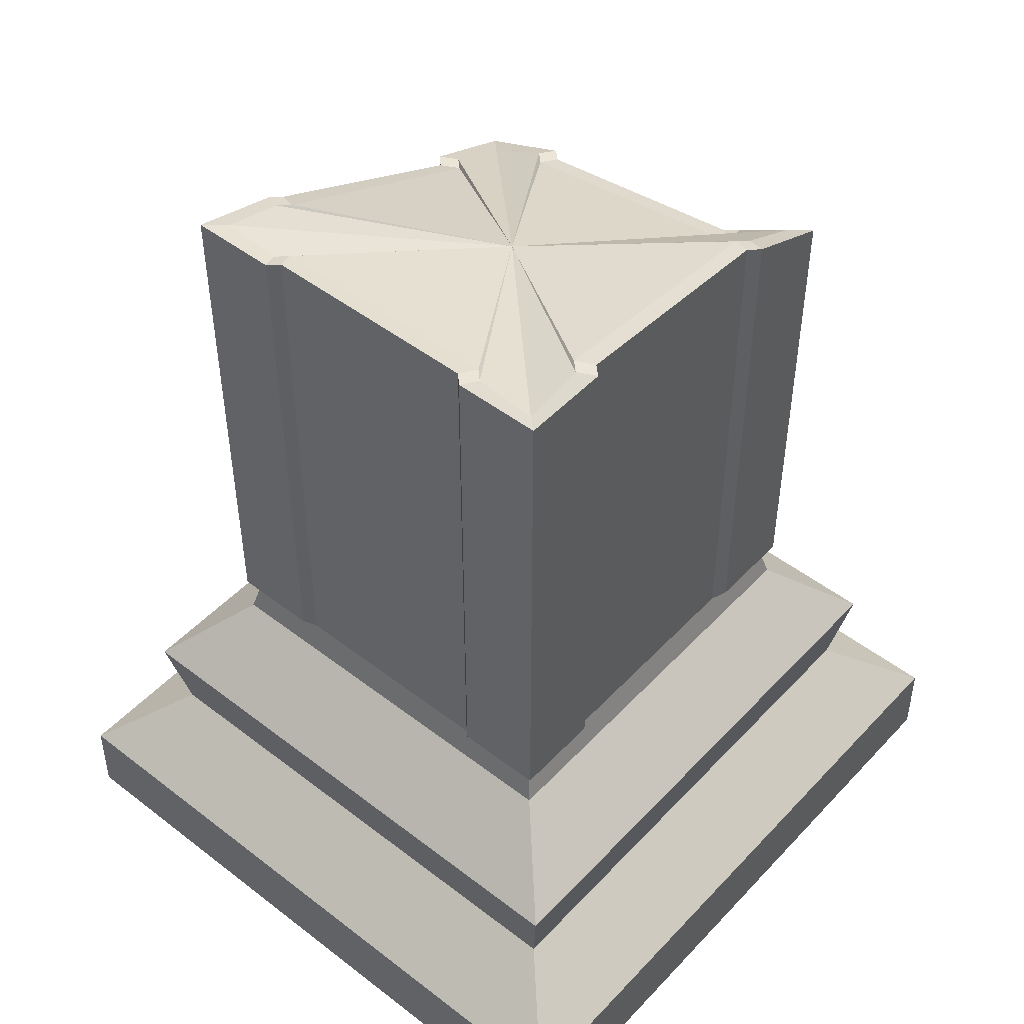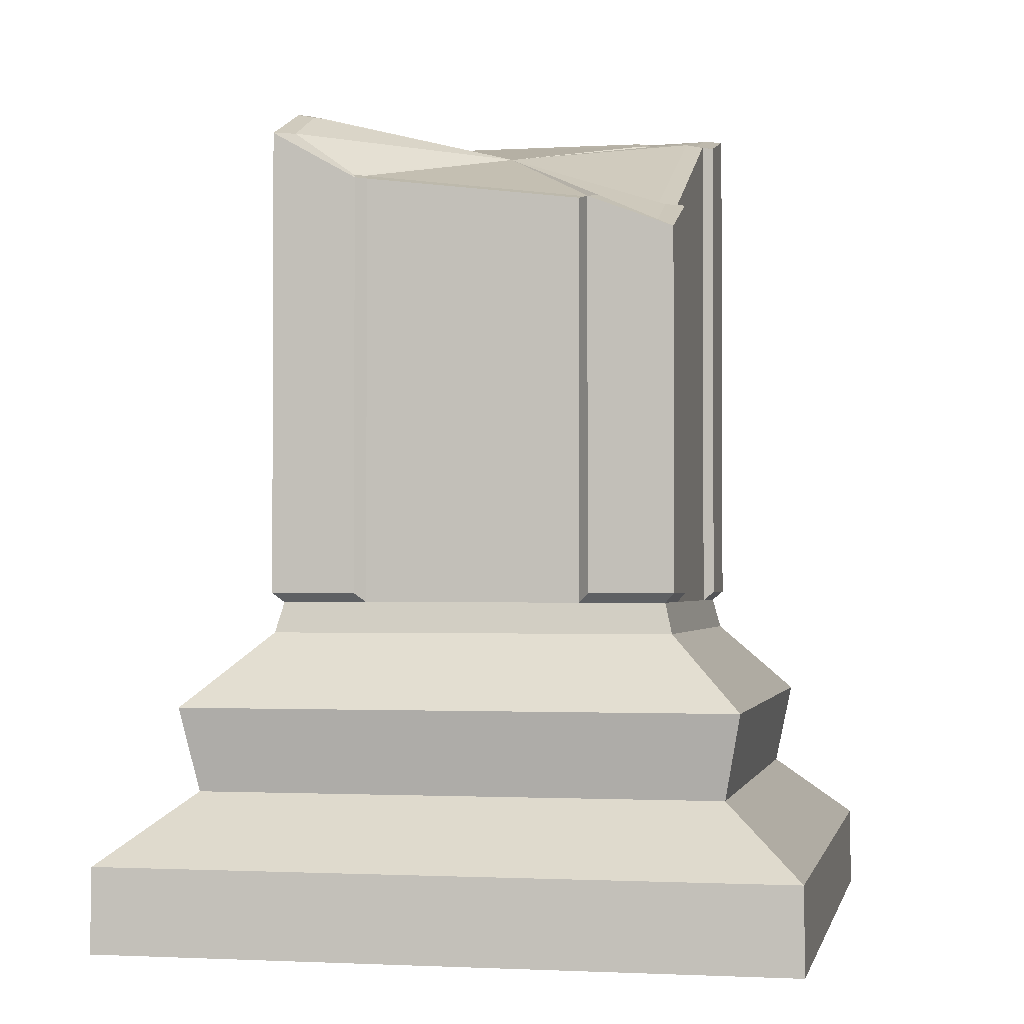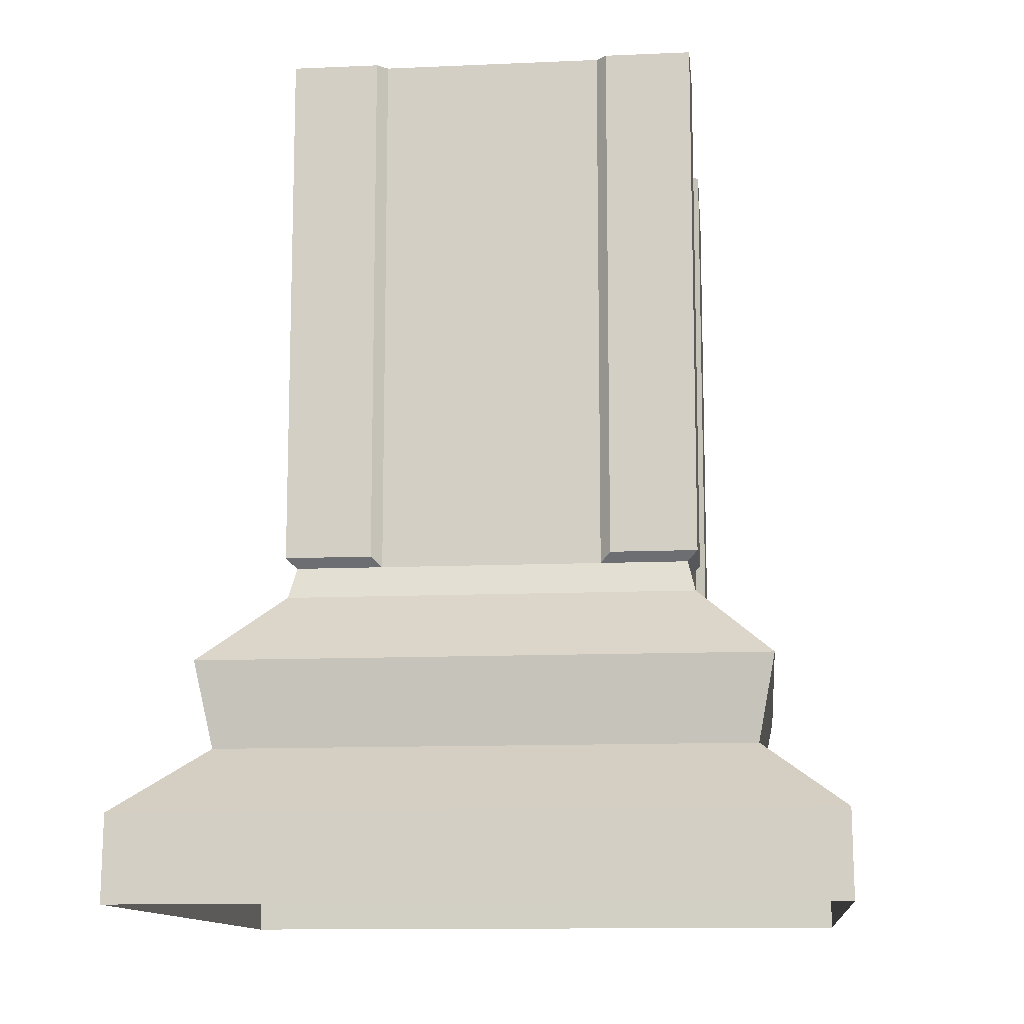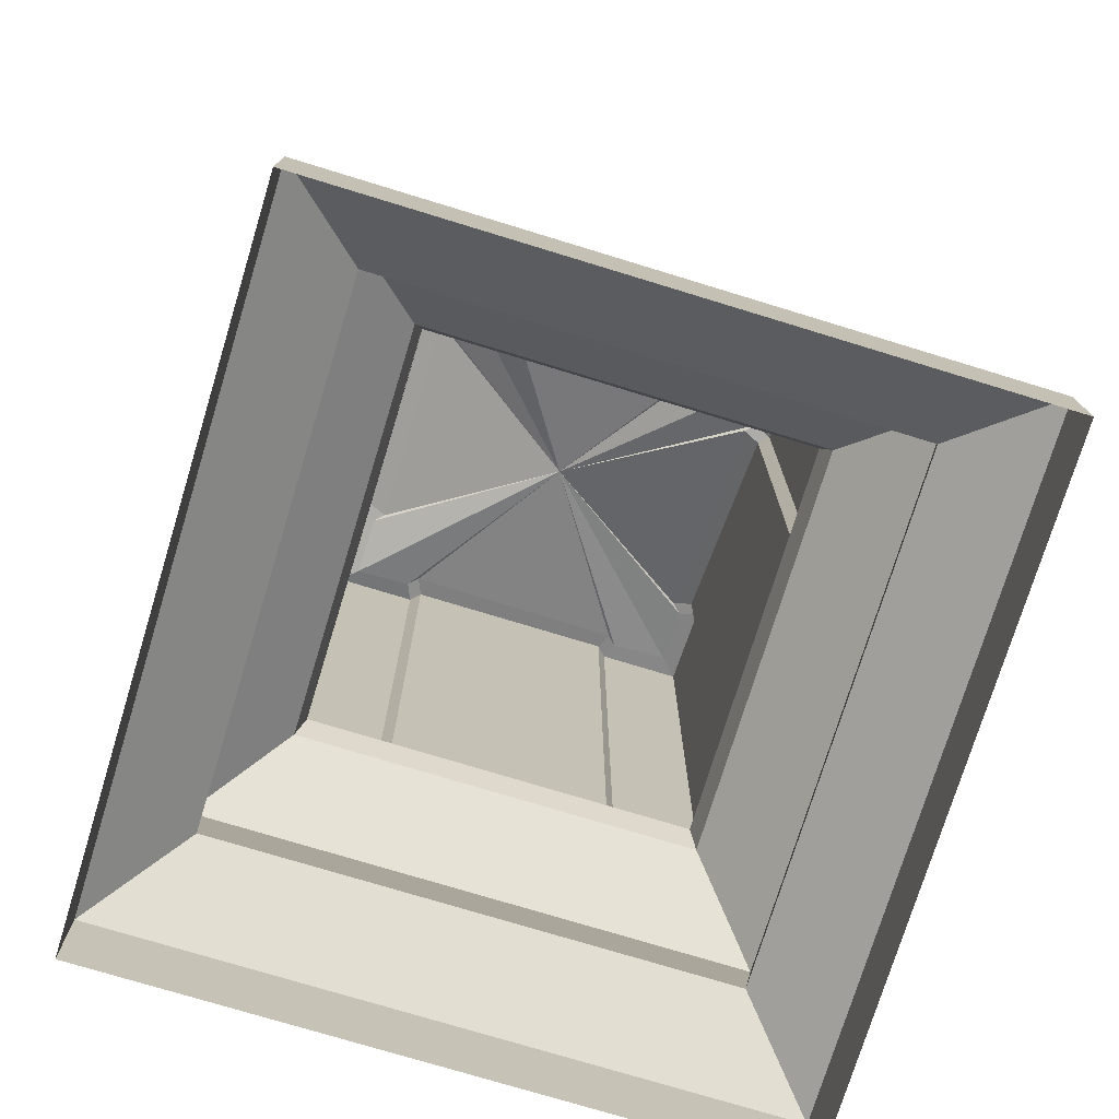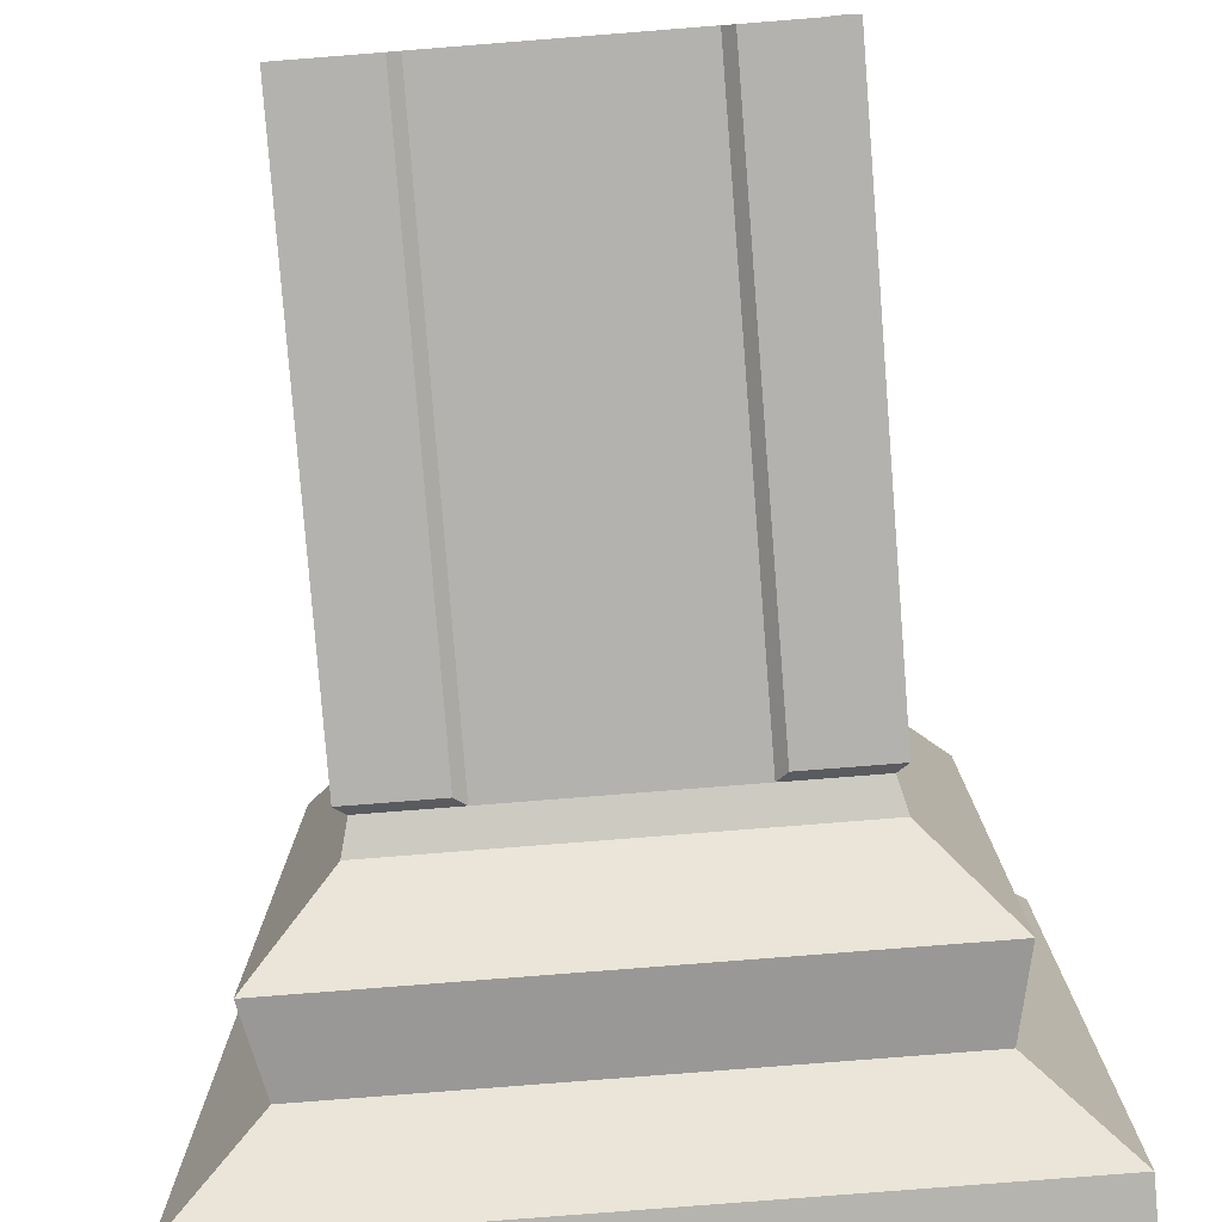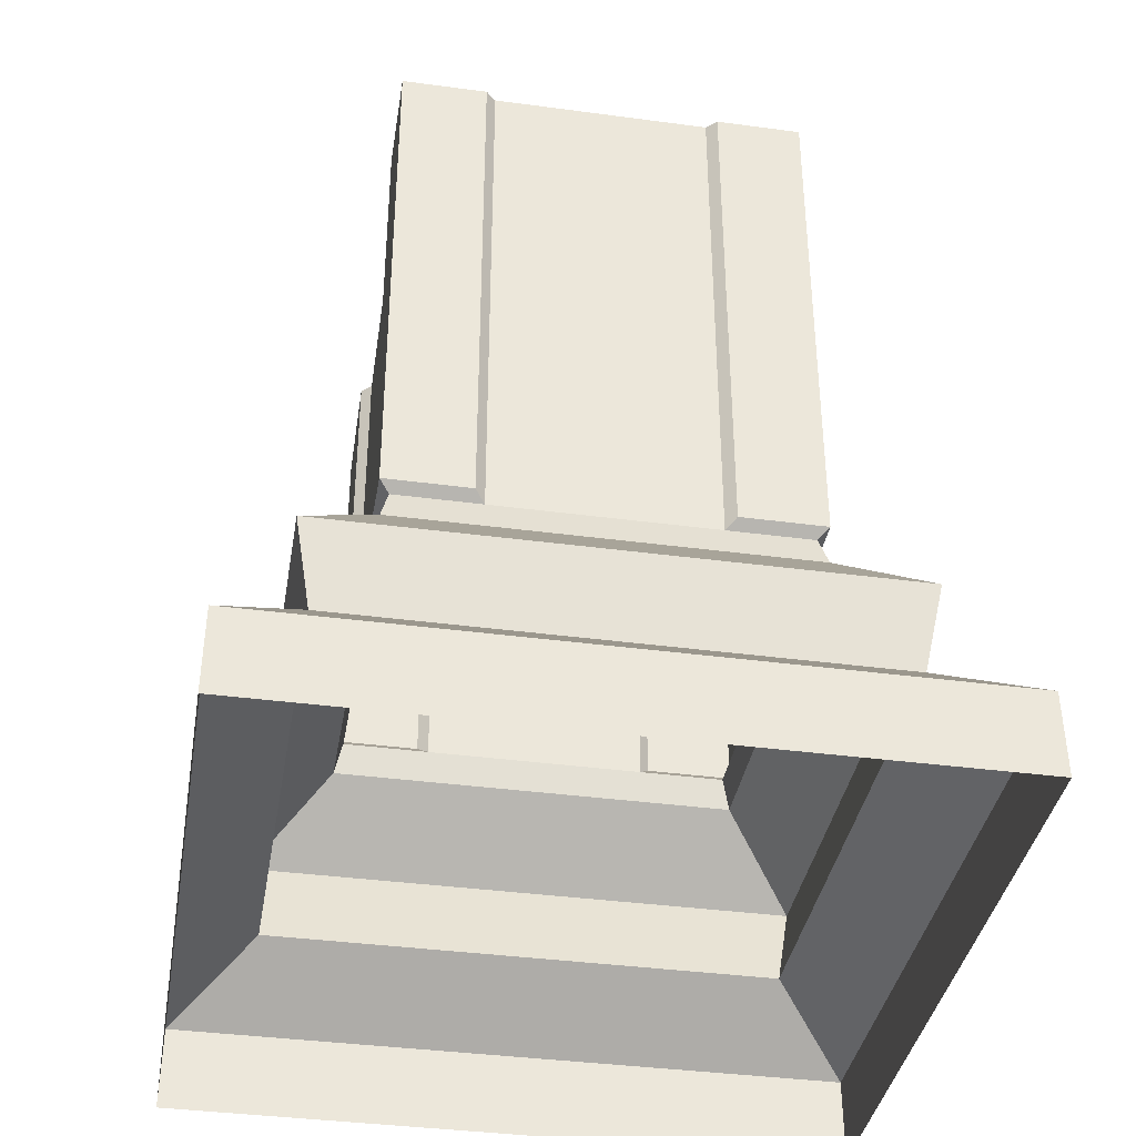
<metadata>
{"format":"obj","ext":"obj","renderer":"f3d","projection":"perspective","resolution":1024,"background":"white","views":[{"elev":48.3,"azim":-139.3,"up":"+Y"},{"elev":-1.7,"azim":11.6,"up":"+Y"},{"elev":-12.0,"azim":-174.0,"up":"+Y"},{"elev":-74.9,"azim":-17.0,"up":"+Y"},{"elev":-79.8,"azim":-175.5,"up":"+Z"},{"elev":-37.9,"azim":170.3,"up":"+Y"}]}
</metadata>
<code>
v  47.06 5.643 20.66
v  47.06 11.88 20.66
v  43.68 12.29 20.66
v  43.68 5.643 20.66
v  48.38 5.643 15.83
v  48.38 13.48 15.83
v  48.38 11.9 19.3
v  48.38 5.643 19.3
v  43.68 5.643 14.46
v  43.68 13.85 14.46
v  47.06 13.85 14.46
v  47.06 5.643 14.46
v  42.35 5.643 19.3
v  42.35 13.59 19.3
v  42.35 13.85 15.83
v  42.35 5.643 15.83
v  43.52 12.29 20.81
v  42.19 13.04 20.81
v  42.19 5.785 20.81
v  43.52 5.785 20.81
v  47.21 11.88 20.81
v  47.21 5.785 20.81
v  48.54 5.785 20.81
v  48.54 11.38 20.81
v  47.21 13.85 14.31
v  48.54 13.85 14.31
v  48.54 5.785 14.31
v  47.21 5.785 14.31
v  43.52 13.85 14.31
v  43.52 5.785 14.31
v  42.19 5.785 14.31
v  42.19 13.85 14.31
v  48.54 11.9 19.45
v  48.54 5.785 19.45
v  48.54 13.48 15.68
v  48.54 5.785 15.68
v  42.19 13.85 15.68
v  42.19 5.785 15.68
v  42.19 13.59 19.45
v  42.19 5.785 19.45
v  42.35 5.643 20.66
v  48.38 5.643 20.66
v  48.38 5.643 14.46
v  42.35 5.643 14.46
v  42.23 5.168 20.78
v  48.5 5.168 20.78
v  48.5 5.168 14.34
v  42.23 5.168 14.34
v  41.07 4.04 21.97
v  49.66 4.04 21.97
v  49.66 4.04 13.15
v  41.07 4.04 13.15
v  41.33 2.749 21.71
v  49.41 2.749 21.71
v  49.41 2.749 13.41
v  41.33 2.749 13.41
v  50.65 1.714 22.99
v  40.08 1.714 22.99
v  40.08 1.714 12.14
v  50.65 1.714 12.14
v  50.66 0.4174 23
v  40.07 0.4174 23
v  40.07 0.4174 12.12
v  50.66 0.4174 12.12
v  43.57 12.39 20.38
v  47.18 11.94 20.38
v  47.34 11.93 20.54
v  48.24 11.51 20.51
v  48.25 11.91 19.58
v  48.1 11.91 19.43
v  48.09 13.56 15.72
v  48.25 13.56 15.56
v  48.25 13.81 14.61
v  47.32 13.75 14.59
v  47.17 13.75 14.74
v  43.56 13.79 14.75
v  43.4 13.79 14.6
v  42.47 13.73 14.58
v  42.49 13.83 15.55
v  42.64 13.84 15.7
v  42.63 13.52 19.41
v  42.48 13.52 19.56
v  42.48 13.07 20.55
v  43.42 12.39 20.52
v  45.37 13.07 17.56
g Broken Pillar_Broken Pillar
f 1 2 3
f 3 4 1
f 5 6 7
f 7 8 5
f 9 10 11
f 11 12 9
f 13 14 15
f 15 16 13
f 17 18 19
f 19 20 17
f 21 22 23
f 23 24 21
f 25 26 27
f 27 28 25
f 29 30 31
f 31 32 29
f 33 24 23
f 23 34 33
f 35 36 27
f 27 26 35
f 37 32 31
f 31 38 37
f 39 40 19
f 19 18 39
f 4 3 17
f 17 20 4
f 41 4 20
f 20 19 41
f 13 41 19
f 19 40 13
f 14 13 40
f 40 39 14
f 8 7 33
f 33 34 8
f 42 8 34
f 34 23 42
f 1 42 23
f 23 22 1
f 2 1 22
f 22 21 2
f 12 11 25
f 25 28 12
f 43 12 28
f 28 27 43
f 5 43 27
f 27 36 5
f 6 5 36
f 36 35 6
f 16 15 37
f 37 38 16
f 44 16 38
f 38 31 44
f 9 44 31
f 31 30 9
f 10 9 30
f 30 29 10
f 45 46 42
f 45 42 1
f 45 1 4
f 4 41 45
f 46 47 43
f 46 43 5
f 46 5 8
f 8 42 46
f 47 48 44
f 47 44 9
f 47 9 12
f 12 43 47
f 48 45 41
f 48 41 13
f 48 13 16
f 16 44 48
f 46 45 49
f 49 50 46
f 47 46 50
f 50 51 47
f 48 47 51
f 51 52 48
f 45 48 52
f 52 49 45
f 50 49 53
f 53 54 50
f 51 50 54
f 54 55 51
f 52 51 55
f 55 56 52
f 49 52 56
f 56 53 49
f 57 54 53
f 53 58 57
f 58 53 56
f 56 59 58
f 59 56 55
f 55 60 59
f 60 55 54
f 54 57 60
f 61 57 58
f 58 62 61
f 62 58 59
f 59 63 62
f 63 59 60
f 60 64 63
f 64 60 57
f 57 61 64
f 65 3 2
f 2 66 65
f 66 2 21
f 21 67 66
f 67 21 24
f 24 68 67
f 68 24 33
f 33 69 68
f 69 33 7
f 7 70 69
f 70 7 6
f 6 71 70
f 71 6 35
f 35 72 71
f 72 35 26
f 26 73 72
f 73 26 25
f 25 74 73
f 74 25 11
f 11 75 74
f 75 11 10
f 10 76 75
f 76 10 29
f 29 77 76
f 77 29 32
f 32 78 77
f 78 32 37
f 37 79 78
f 79 37 15
f 15 80 79
f 80 15 14
f 14 81 80
f 81 14 39
f 39 82 81
f 82 39 18
f 18 83 82
f 83 18 17
f 17 84 83
f 84 17 3
f 3 65 84
f 65 66 85
f 66 67 85
f 67 68 85
f 68 69 85
f 69 70 85
f 70 71 85
f 71 72 85
f 72 73 85
f 73 74 85
f 74 75 85
f 75 76 85
f 76 77 85
f 77 78 85
f 78 79 85
f 79 80 85
f 80 81 85
f 81 82 85
f 82 83 85
f 83 84 85
f 84 65 85

</code>
